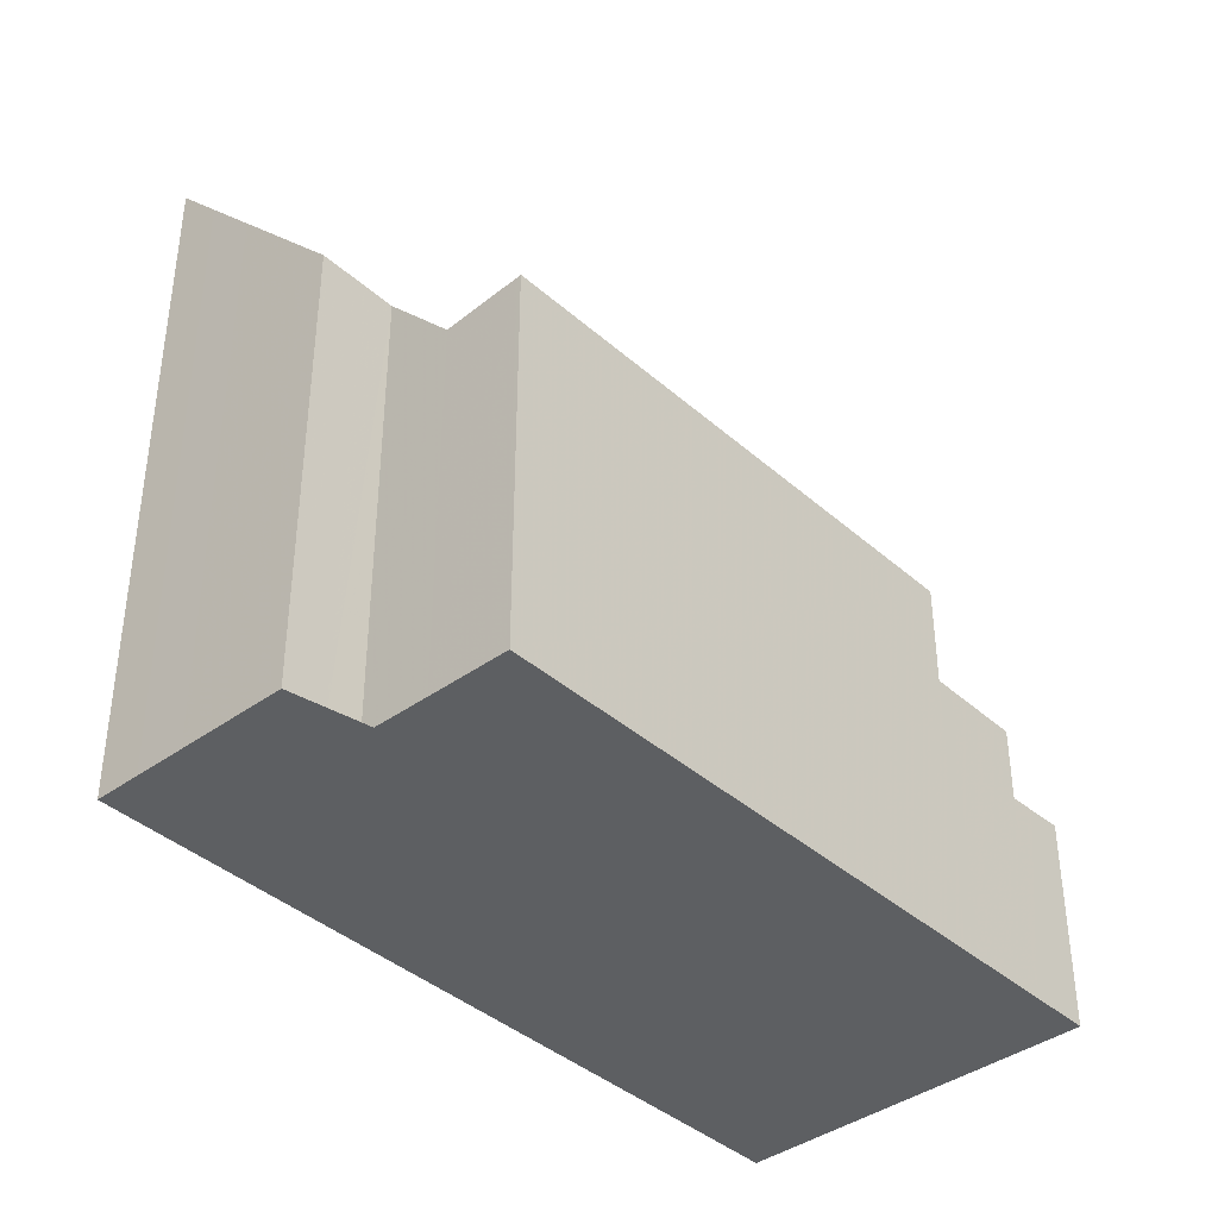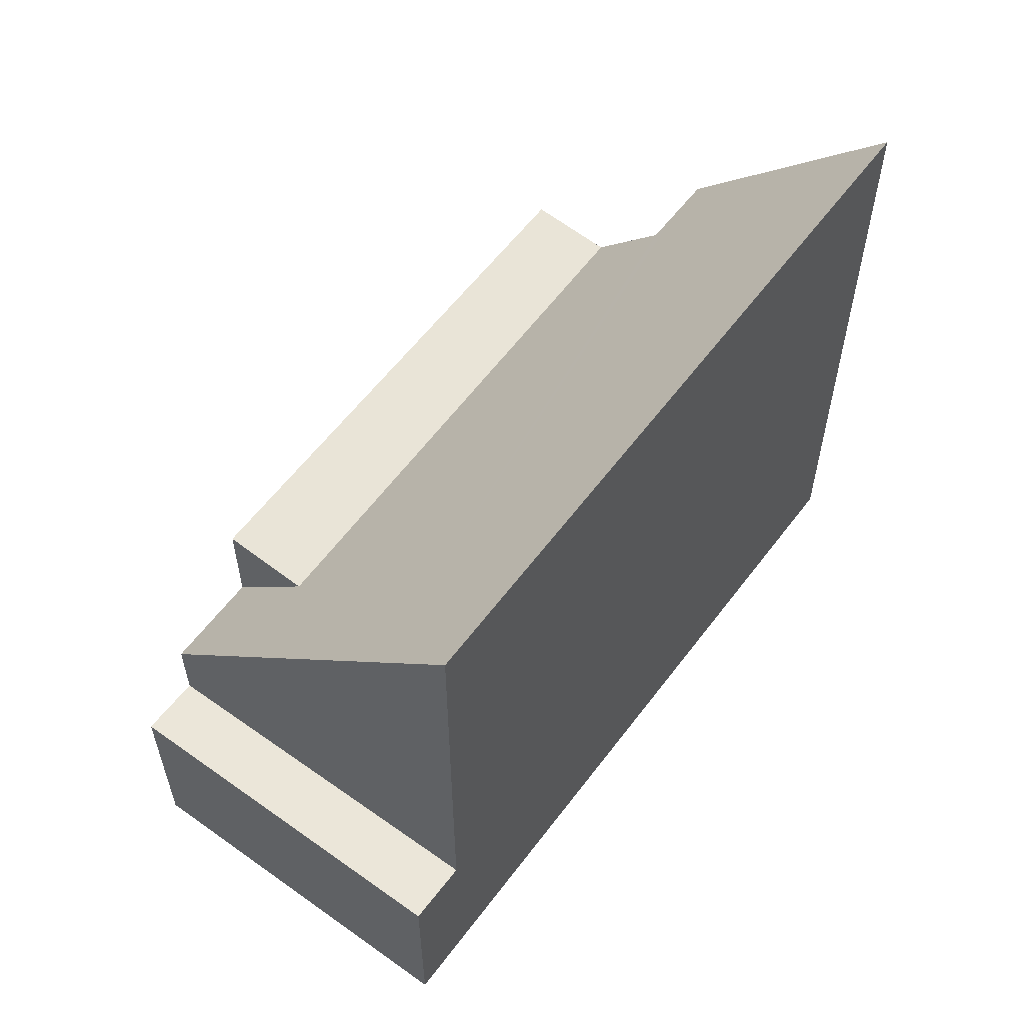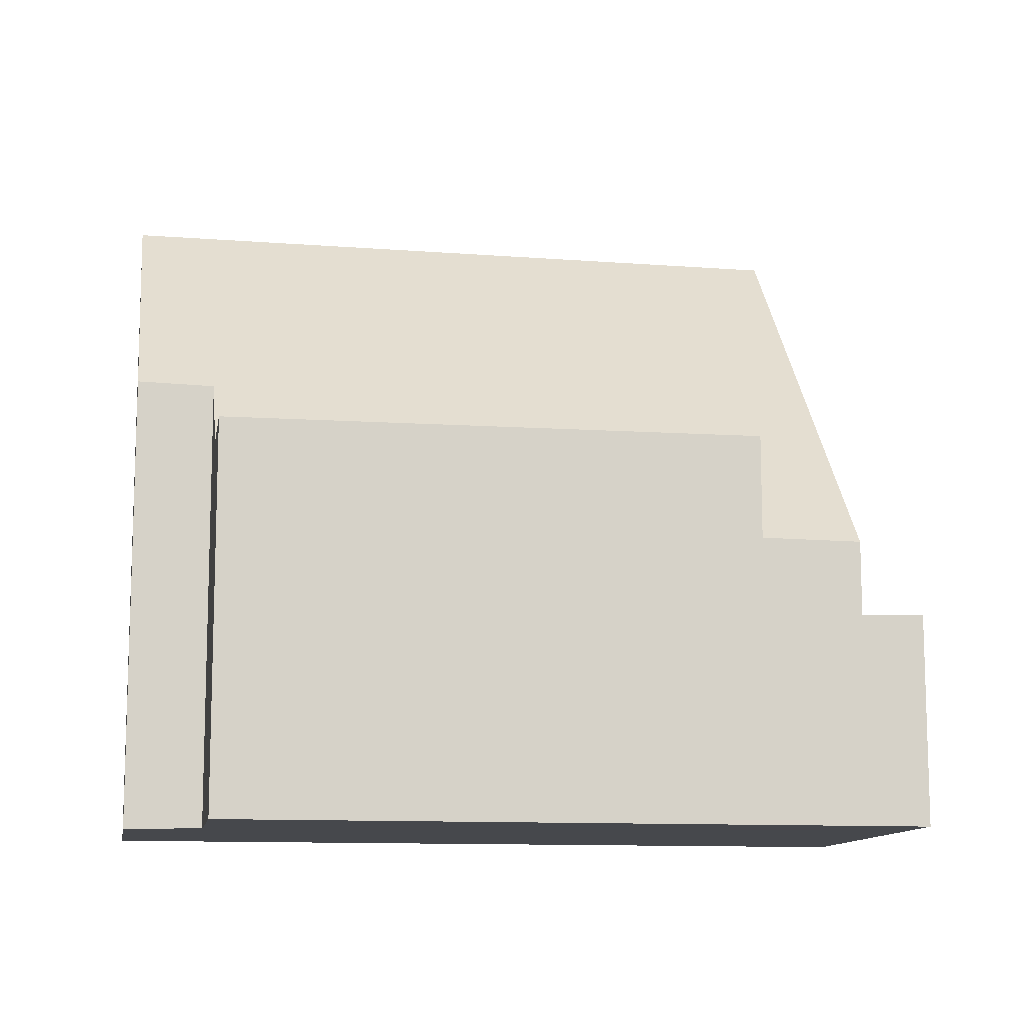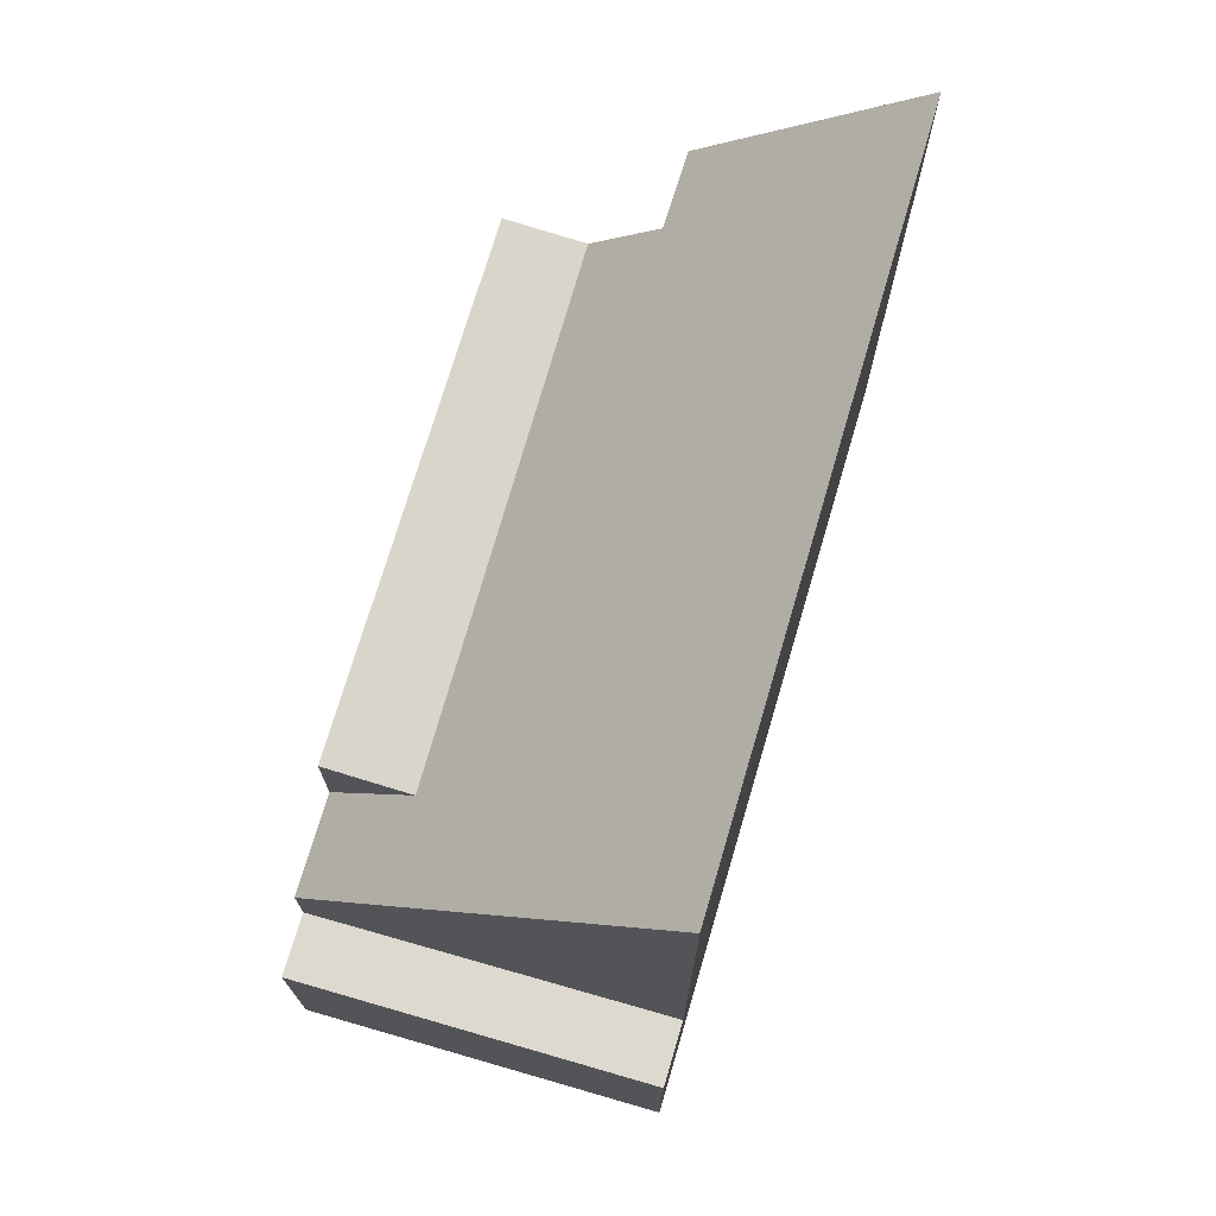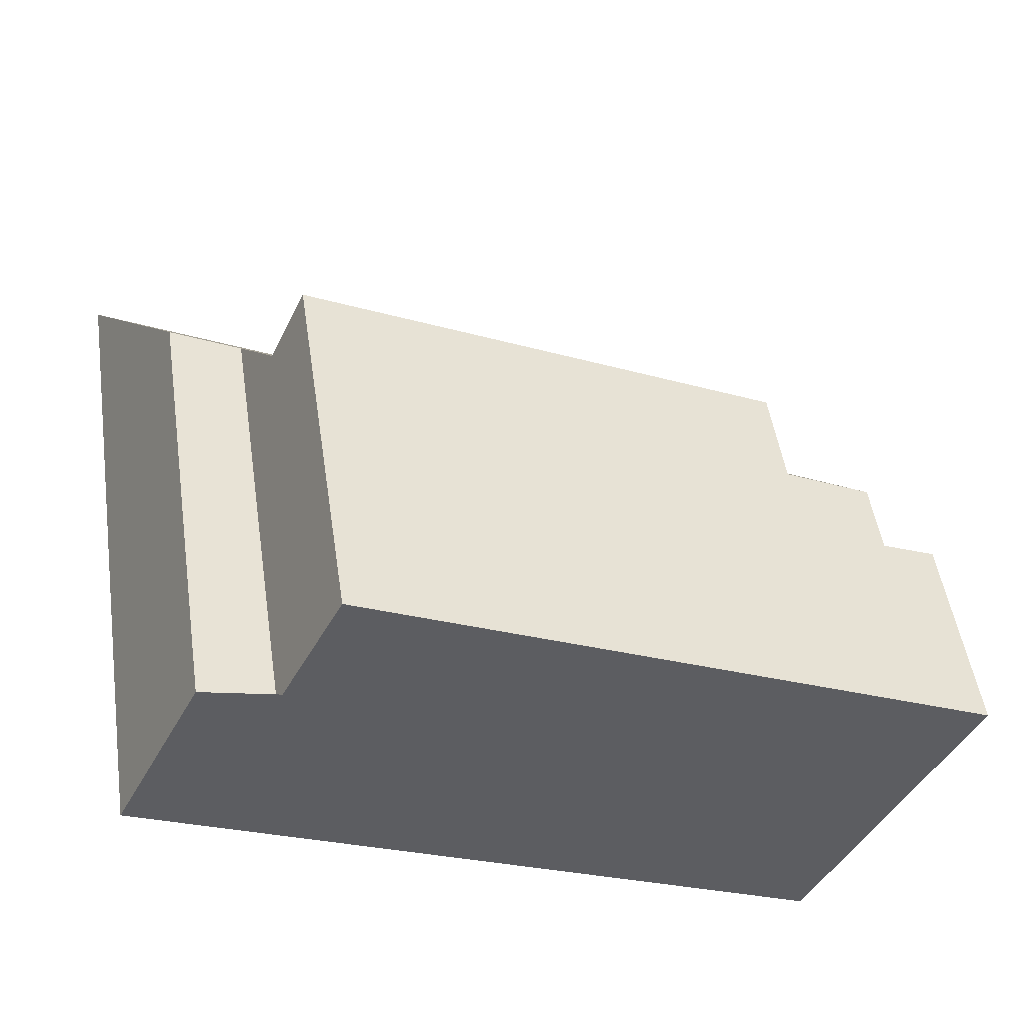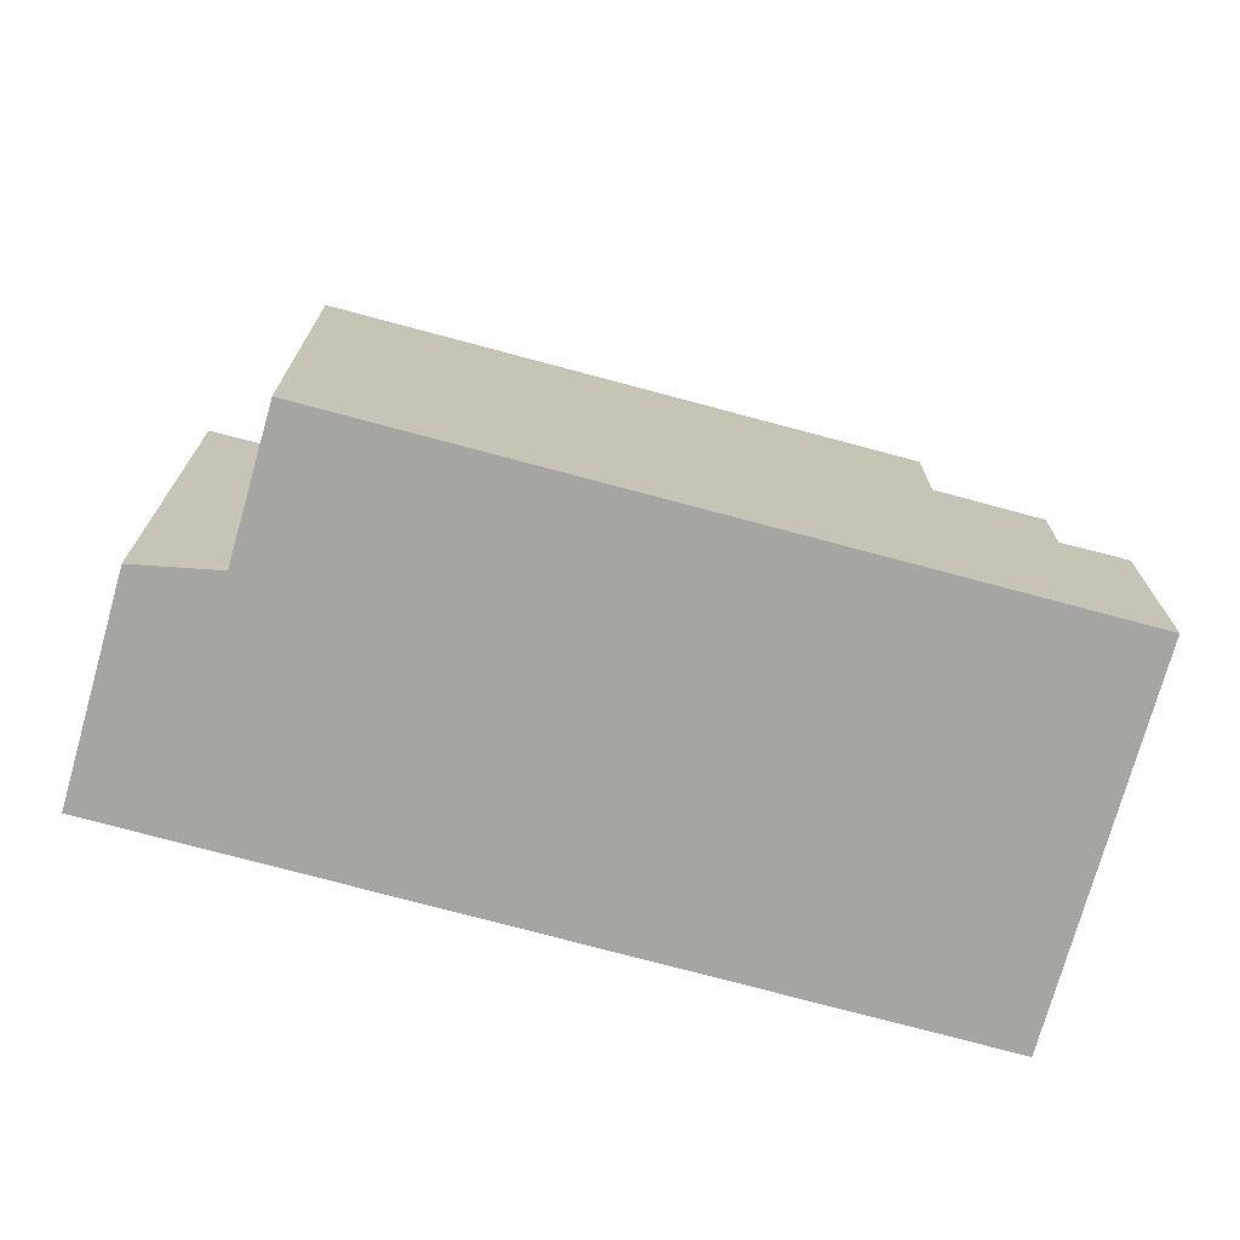
<metadata>
{"format":"obj","ext":"obj","renderer":"f3d","projection":"perspective","resolution":1024,"background":"white","views":[{"elev":-39.7,"azim":158.4,"up":"+Z"},{"elev":59.3,"azim":-27.4,"up":"+Z"},{"elev":-11.5,"azim":-163.2,"up":"+Z"},{"elev":73.6,"azim":-47.7,"up":"+Z"},{"elev":50.1,"azim":171.5,"up":"+Y"},{"elev":-73.6,"azim":-169.3,"up":"+Z"}]}
</metadata>
<code>
v -1834 -2481 7.014
v -1833 -2481 7.051
v -1832 -2484 10.52
v -1835 -2479 5.95
v -1842 -2489 3.237
v -1845 -2484 3.228
v -1835 -2480 5.843
v -1835 -2480 5.843
v -1843 -2483 4.359
v -1844 -2483 4.341
v -1841 -2488 10.42
v -1842 -2484 5.839
v -1843 -2485 5.838
v -1843 -2483 5.953
v -1841 -2488 5.484
v -1845 -2484 3.228
v -1844 -2484 3.209
v -1844 -2484 3.209
v -1842 -2489 3.218
v -1843 -2487 3.215
v -1841 -2488 3.203
v -1844 -2483 3.195
v -1835 -2479 5.945
v -1843 -2483 4.43
v -1843 -2483 5.948
v -1844 -2483 4.412
v -1844 -2483 3.195
v -1832 -2484 10.51
v -1834 -2481 7.03
v -1832 -2484 10.49
v -1832 -2484 10.5
v -1841 -2488 10.4
v -1841 -2488 5.486
v -1842 -2489 3.218
v -1842 -2489 3.237
v -1841 -2488 3.203
v -1843 -2483 5.953
v -1843 -2483 5.948
v -1843 -2483 4.359
v -1843 -2483 4.43
v -1842 -2484 5.839
v -1842 -2484 5.839
v -1840 -2488 10.42
v -1840 -2488 10.44
v -1843 -2487 3.235
v -1832 -2482 8.891
v -1833 -2483 8.883
v -1842 -2487 5.612
v -1842 -2487 8.76
v -1842 -2487 3.201
v -1841 -2486 8.778
v -1844 -2483 3.195
v -1844 -2483 3.195
v -1842 -2487 3.201
v -1841 -2488 3.203
v -1844 -2483 4.412
v -1844 -2483 4.341
v -1843 -2485 5.838
v -1841 -2488 10.42
v -1841 -2488 10.4
v -1841 -2488 3.203
v -1842 -2487 8.76
v -1842 -2488 3.217
v -1843 -2488 3.236
v -1842 -2488 3.202
v -1832 -2483 9.741
v -1832 -2483 9.747
v -1842 -2488 9.652
v -1842 -2488 5.544
v -1842 -2488 3.202
v -1842 -2488 9.652
v -1840 -2487 9.665
v -1843 -2483 4.427
v -1843 -2483 4.356
v -1842 -2484 5.839
v -1840 -2488 10.43
v -1840 -2488 10.41
v -1841 -2486 8.775
v -1841 -2487 9.663
v -1834 -2481 7.03
v -1834 -2481 7.014
v -1834 -2481 0
v -1834 -2481 0
v -1832 -2482 8.891
v -1833 -2481 7.051
v -1833 -2481 -8.882e-16
v -1832 -2482 0
v -1832 -2484 10.51
v -1832 -2484 10.52
v -1832 -2484 -1.776e-15
v -1832 -2484 0
v -1835 -2479 5.945
v -1835 -2479 5.95
v -1835 -2479 0
v -1835 -2479 0
v -1842 -2489 3.237
v -1842 -2489 3.237
v -1842 -2489 0
v -1842 -2489 0
v -1844 -2484 3.209
v -1845 -2484 3.228
v -1845 -2484 0
v -1844 -2484 0
v -1834 -2481 7.014
v -1835 -2480 5.843
v -1835 -2480 0
v -1834 -2481 0
v -1845 -2484 3.228
v -1845 -2484 3.228
v -1845 -2484 0
v -1845 -2484 0
v -1844 -2483 3.195
v -1844 -2484 3.209
v -1844 -2484 0
v -1844 -2483 0
v -1842 -2489 3.237
v -1842 -2489 3.218
v -1842 -2489 -4.441e-16
v -1842 -2489 0
v -1835 -2480 5.843
v -1835 -2479 5.945
v -1835 -2479 0
v -1835 -2480 0
v -1840 -2488 10.44
v -1832 -2484 10.51
v -1832 -2484 0
v -1840 -2488 0
v -1833 -2481 7.051
v -1834 -2481 7.03
v -1834 -2481 0
v -1833 -2481 -8.882e-16
v -1832 -2484 10.52
v -1832 -2484 10.5
v -1832 -2484 0
v -1832 -2484 -1.776e-15
v -1843 -2488 3.236
v -1842 -2489 3.237
v -1842 -2489 0
v -1843 -2488 0
v -1835 -2479 5.95
v -1843 -2483 5.953
v -1843 -2483 0
v -1835 -2479 0
v -1840 -2488 10.43
v -1840 -2488 10.44
v -1840 -2488 0
v -1840 -2488 0
v -1845 -2484 3.228
v -1843 -2487 3.235
v -1843 -2487 -4.441e-16
v -1845 -2484 0
v -1832 -2483 9.747
v -1832 -2482 8.891
v -1832 -2482 0
v -1832 -2483 0
v -1843 -2483 4.356
v -1844 -2483 4.341
v -1844 -2483 0
v -1843 -2483 0
v -1842 -2489 3.218
v -1841 -2488 3.203
v -1841 -2488 4.441e-16
v -1842 -2489 -4.441e-16
v -1843 -2487 3.235
v -1843 -2488 3.236
v -1843 -2488 0
v -1843 -2487 -4.441e-16
v -1832 -2484 10.5
v -1832 -2483 9.747
v -1832 -2483 0
v -1832 -2484 0
v -1843 -2483 4.359
v -1843 -2483 4.356
v -1843 -2483 0
v -1843 -2483 -8.882e-16
v -1841 -2488 10.42
v -1840 -2488 10.43
v -1840 -2488 0
v -1841 -2488 -1.776e-15
v -1842 -2489 0
v -1845 -2484 0
v -1835 -2479 0
v -1834 -2481 0
v -1833 -2481 0
v -1832 -2484 0
f 31 3 28 30
f 24 12 25
f 33 15 11 32
f 17 16 6 18
f 64 45 20 63
f 53 17 18 52
f 63 20 54 65
f 54 20 17 53
f 26 10 22 27
f 25 14 9 24
f 36 21 15 33
f 74 39 40 73
f 73 40 41 75
f 77 43 44 76
f 47 29 2 46
f 49 13 48
f 34 19 5 35
f 61 19 34 55
f 48 13 26 27 50
f 75 41 51 78
f 37 4 23 38
f 38 23 8 42
f 43 30 28 44
f 51 41 7 1 29 47
f 45 16 17 20
f 67 31 30 66
f 69 33 32 68
f 70 36 33 69
f 79 72 43 77
f 66 30 43 72
f 63 34 35 64
f 65 55 34 63
f 66 47 46 67
f 68 49 48 69
f 69 48 50 70
f 78 51 72 79
f 72 51 47 66
f 73 56 57 74
f 75 58 56 73
f 76 59 60 77
f 78 62 58 75
f 77 60 71 79
f 79 71 62 78
f 81 82 83 80
f 85 86 87 84
f 89 90 91 88
f 93 94 95 92
f 97 98 99 96
f 101 102 103 100
f 105 106 107 104
f 109 110 111 108
f 113 114 115 112
f 117 118 119 116
f 121 122 123 120
f 125 126 127 124
f 129 130 131 128
f 133 134 135 132
f 137 138 139 136
f 141 142 143 140
f 145 146 147 144
f 149 150 151 148
f 153 154 155 152
f 157 158 159 156
f 161 162 163 160
f 165 166 167 164
f 169 170 171 168
f 173 174 175 172
f 177 178 179 176
f 181 182 183 184 185 180

</code>
